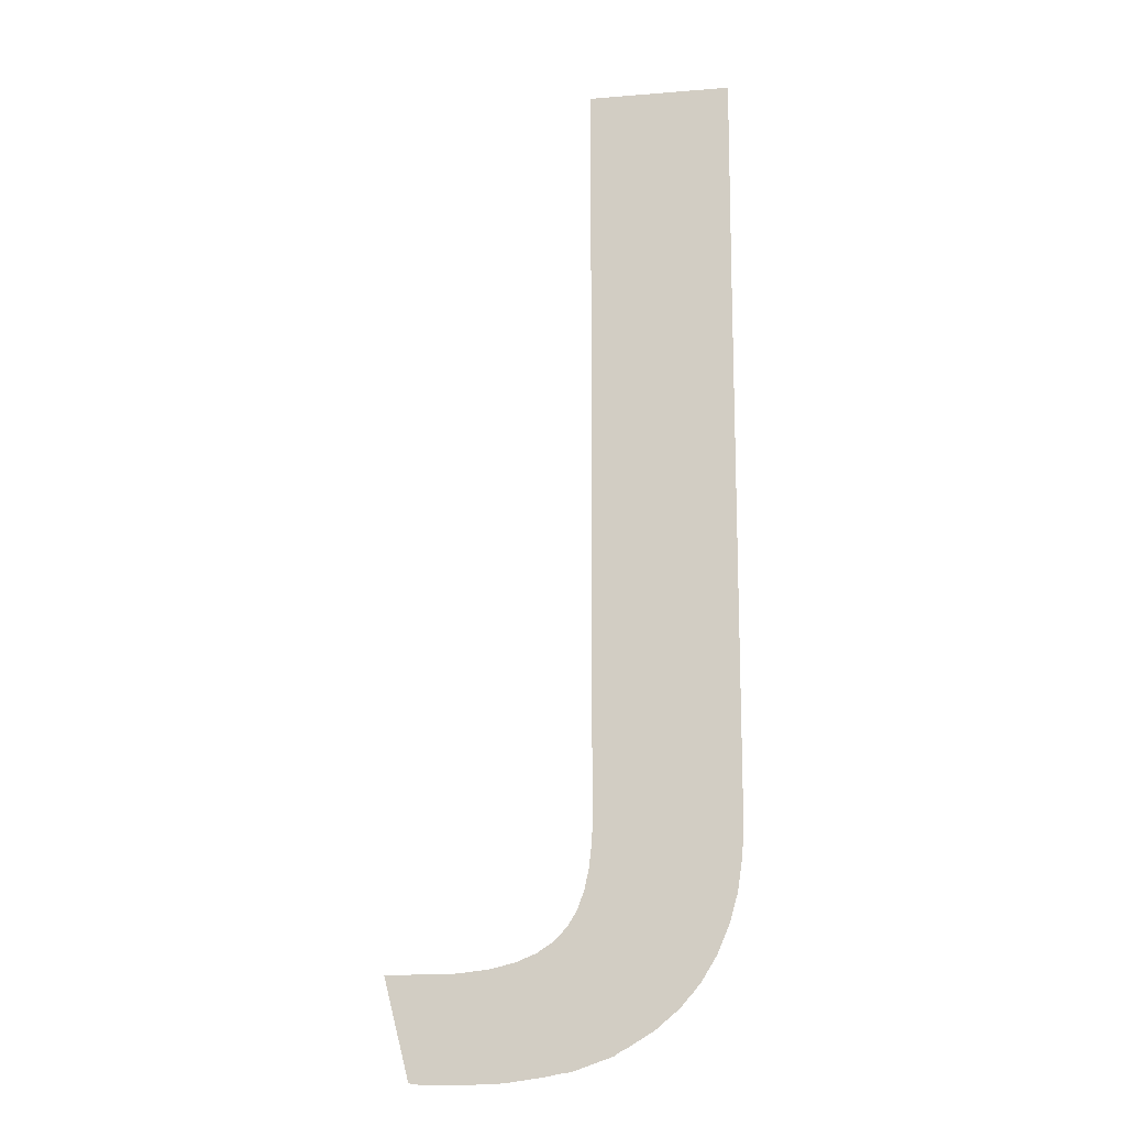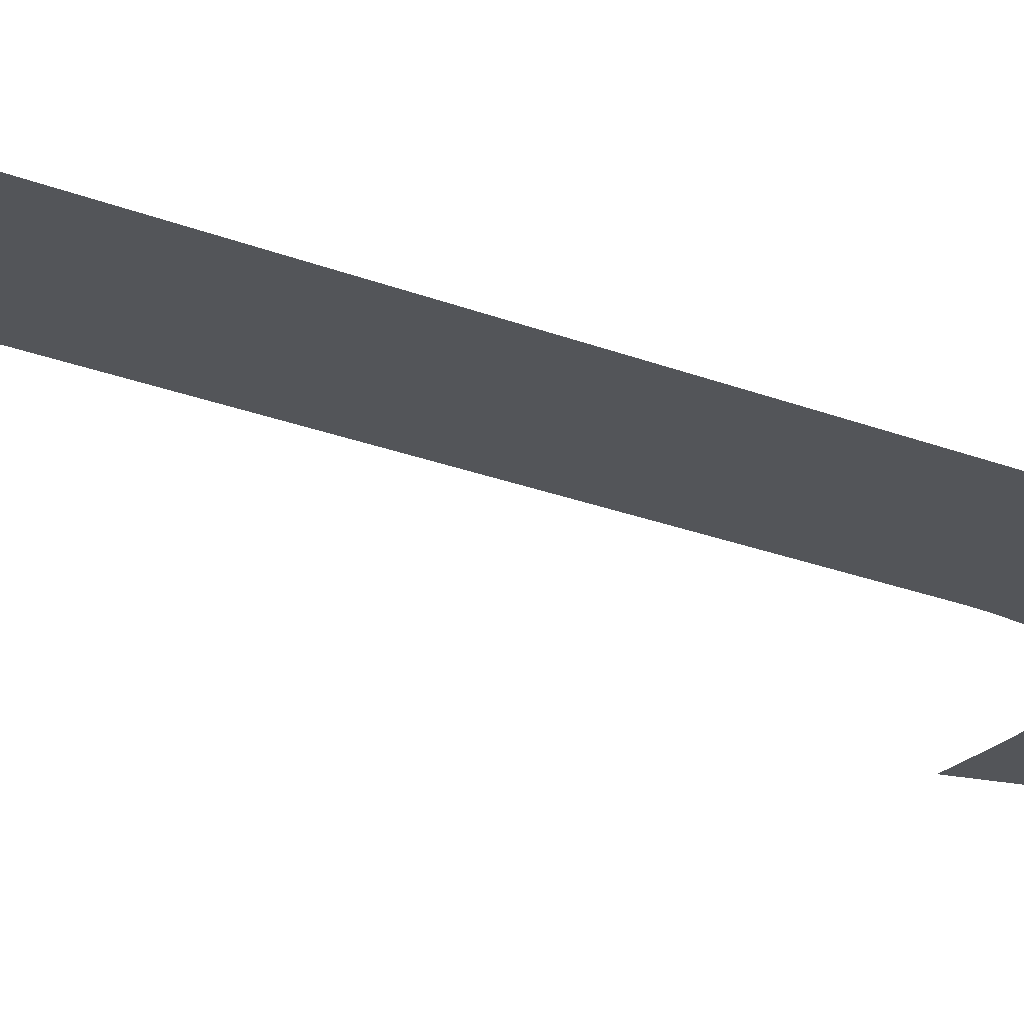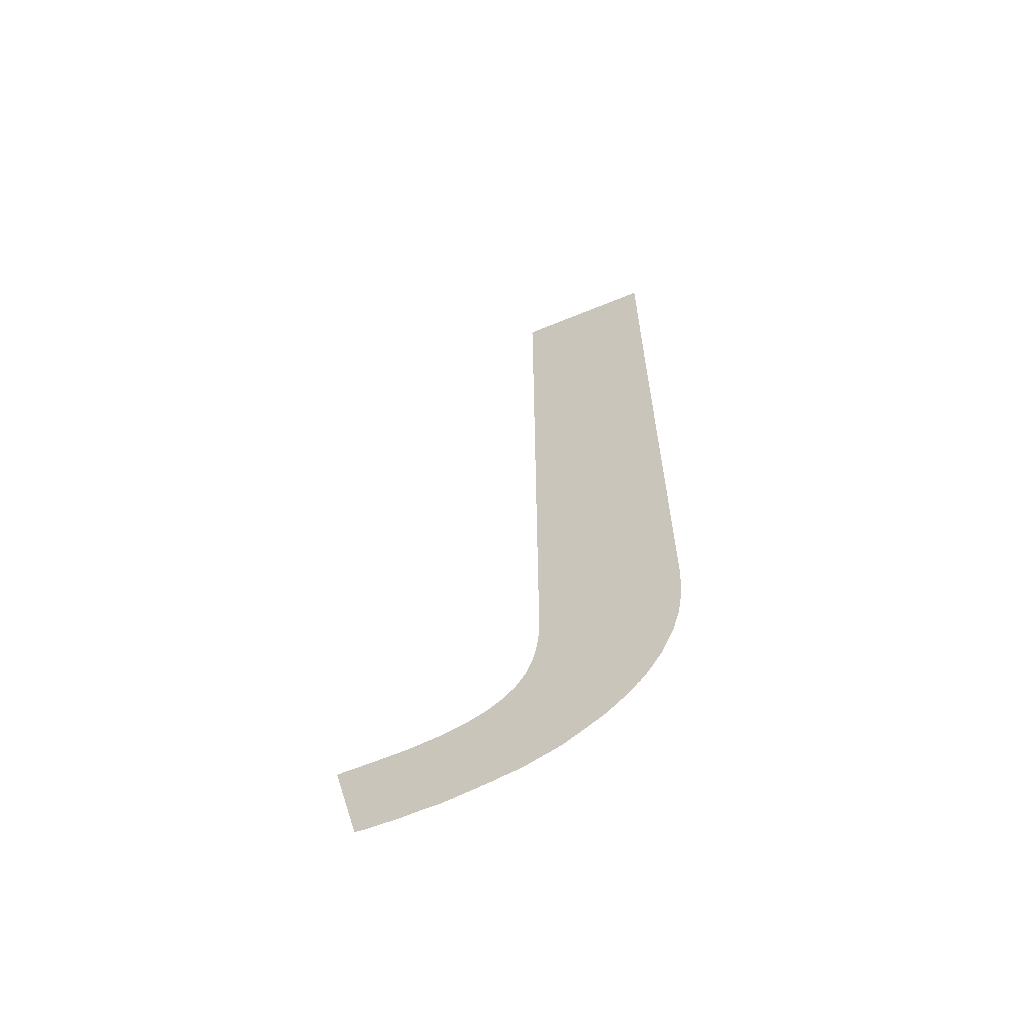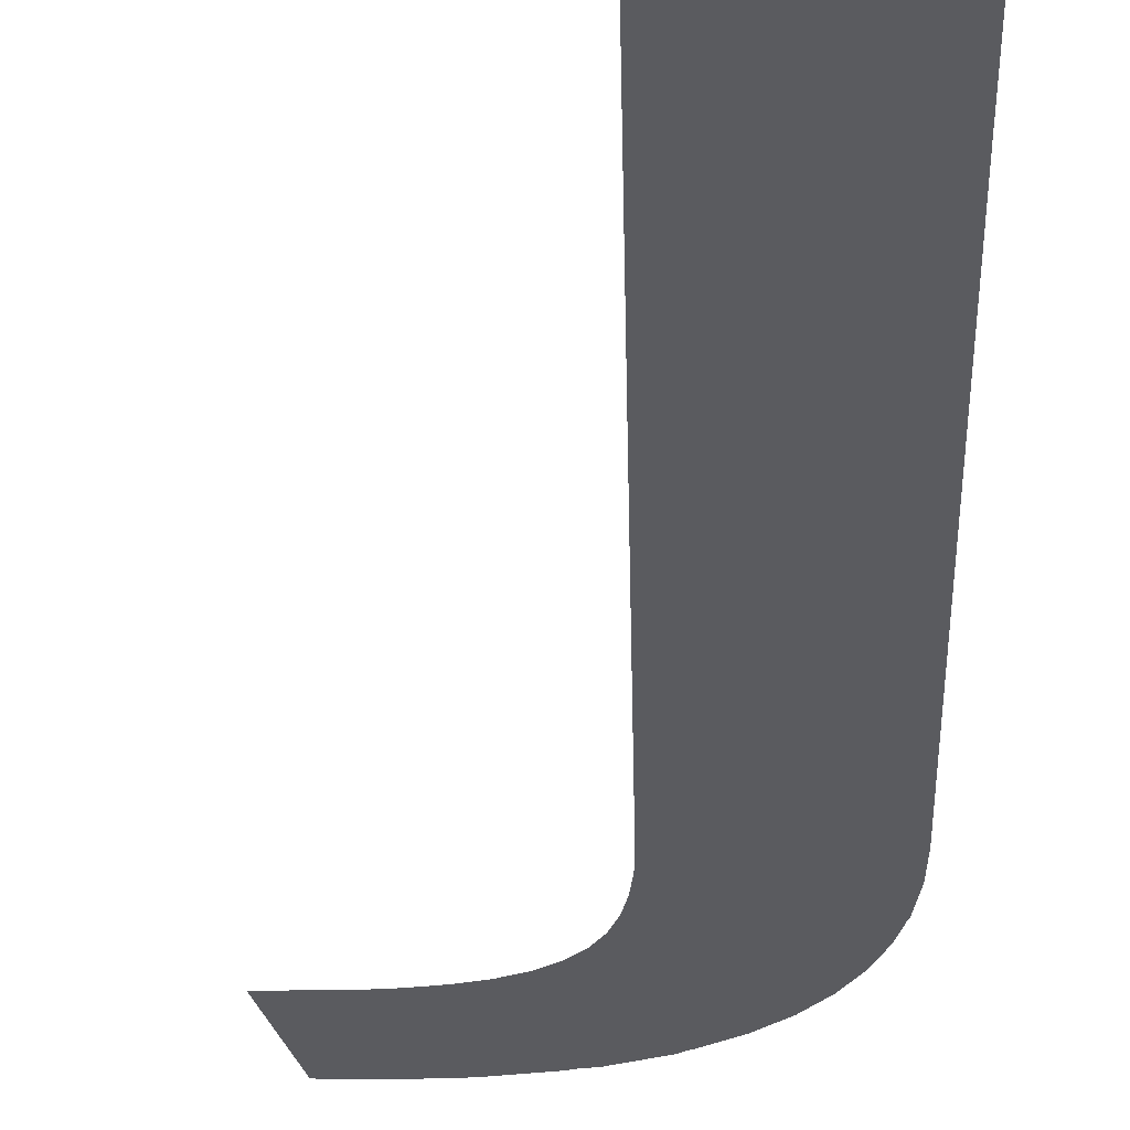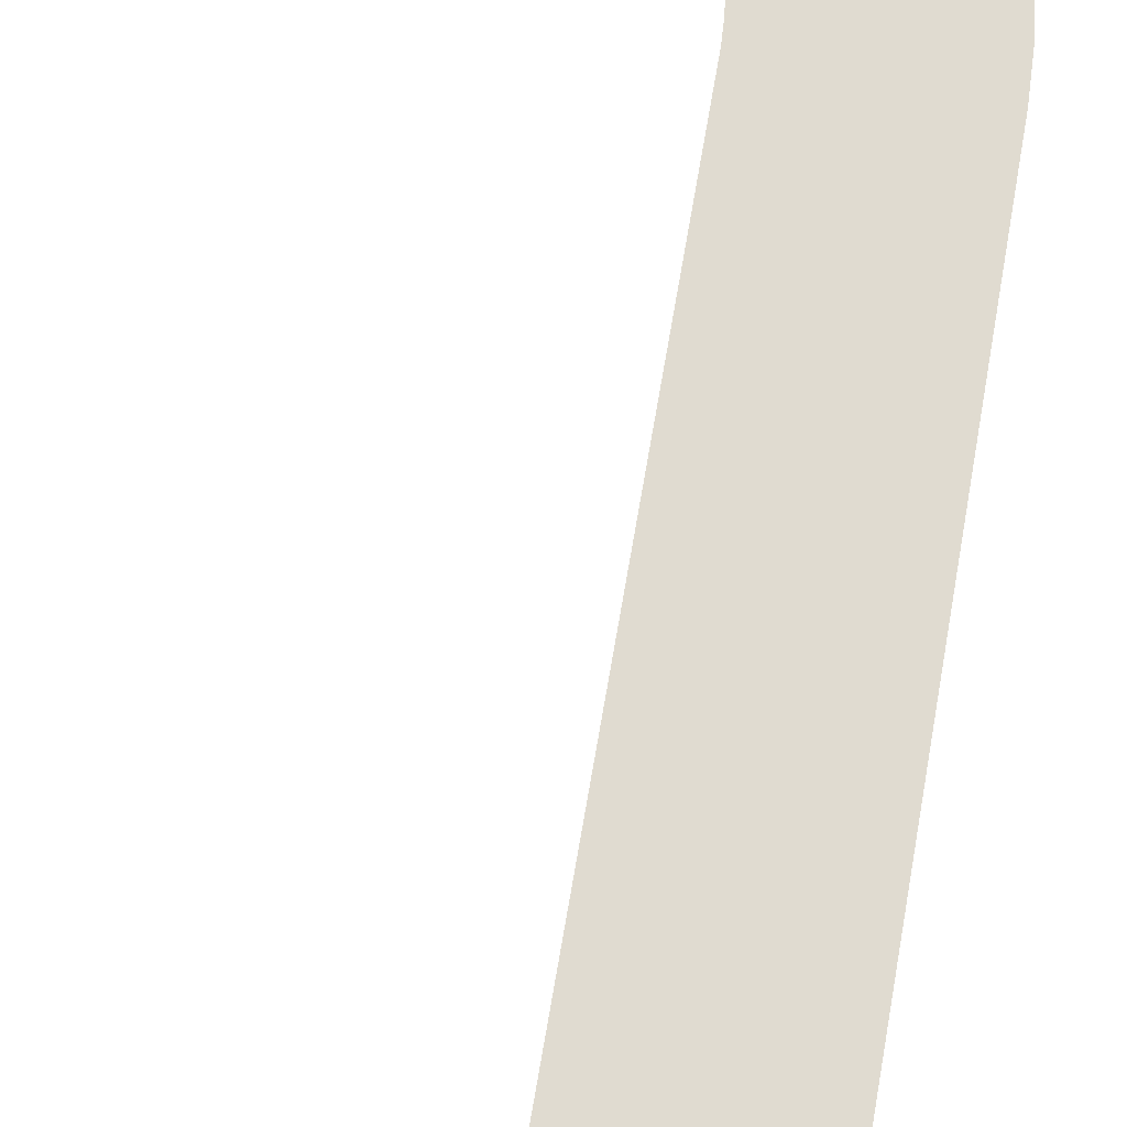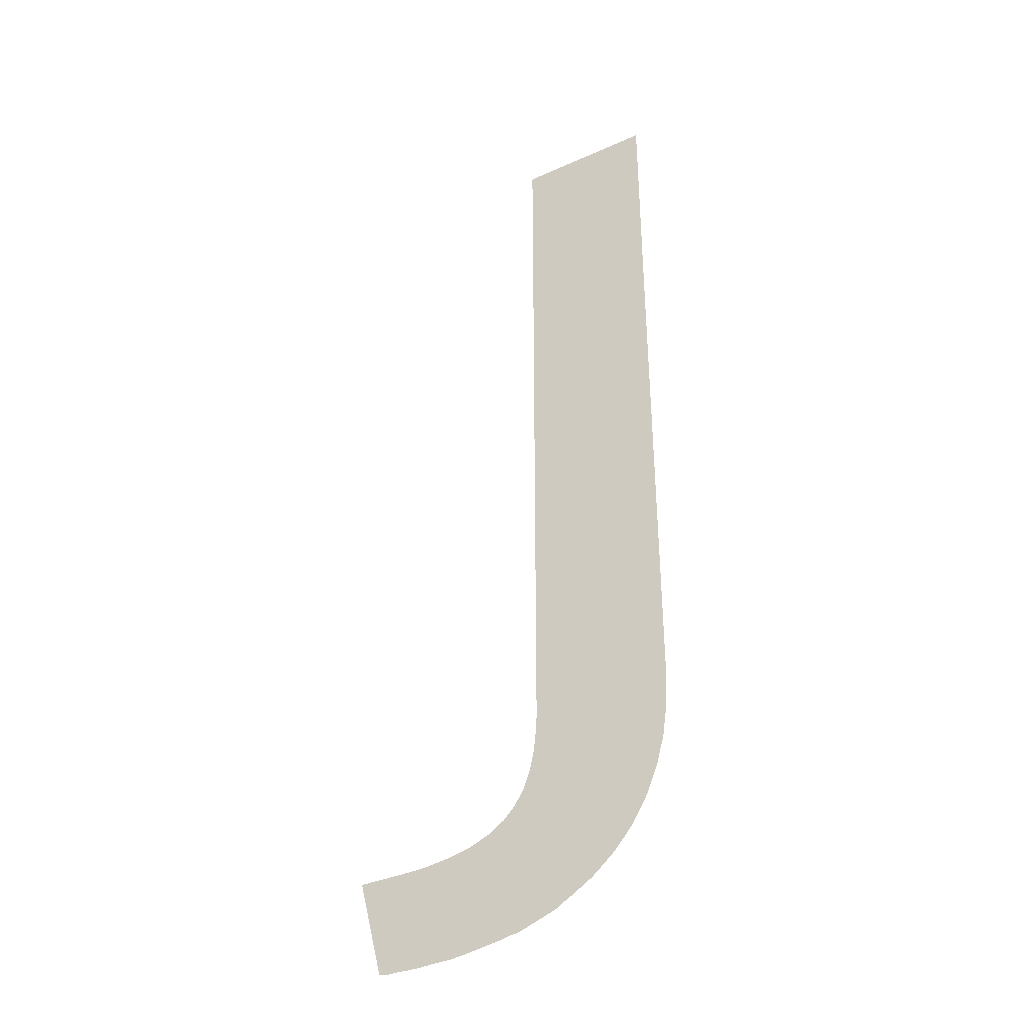
<metadata>
{"format":"obj","ext":"obj","renderer":"f3d","projection":"perspective","resolution":1024,"background":"white","views":[{"elev":-14.6,"azim":-170.1,"up":"+Y"},{"elev":-24.3,"azim":-122.8,"up":"+Z"},{"elev":-63.0,"azim":-157.4,"up":"+Y"},{"elev":-33.1,"azim":-178.7,"up":"+Z"},{"elev":69.8,"azim":-170.2,"up":"+Z"},{"elev":-36.4,"azim":-149.8,"up":"+Y"}]}
</metadata>
<code>
g Bottom_Left_J
v 0.1056 0.75 0
v -0.1096 0.75 0
v -0.107 -0.4022 -0
v -0.09886 -0.4873 -0
v -0.07526 -0.5552 0
v -0.03393 -0.6237 -0
v 0.01213 -0.6651 0
v 0.07828 -0.7091 -0
v 0.138 -0.7301 -0
v 0.2065 -0.7396 -0
v 0.2464 -0.7467 -0
v 0.3548 -0.747 -0
v 0.3703 -0.7447 0
v 0.4086 -0.595 -0
v 0.2946 -0.5947 -0
v 0.2243 -0.5831 0
v 0.1584 -0.5557 0
v 0.123 -0.5013 -0
v 0.1073 -0.4271 -0
v 0.107 -0.3891 -0
f 7 6 18
f 2 1 20
f 2 20 3
f 4 3 19
f 6 5 18
f 8 7 17
f 10 9 16
f 12 11 15
f 14 13 15
f 15 13 12
f 11 10 16
f 7 18 17
f 3 20 19
f 4 19 18
f 9 8 17
f 16 15 11
f 4 18 5
f 17 16 9
g D
v -0.1089 0.7475 -0.00014
v 0.1057 0.7475 -0.00014
v 0.1057 -0.3365 -0.00014
v 0.1062 -0.3781 -0.00014
v 0.1082 -0.416 -0.00014
v 0.1124 -0.4503 -0.00014
v 0.1193 -0.4809 -0.00014
v 0.1296 -0.5079 -0.00014
v 0.1441 -0.5312 -0.00014
v 0.1632 -0.551 -0.00014
v 0.1878 -0.5671 -0.00014
v 0.2184 -0.5796 -0.00014
v 0.2558 -0.5885 -0.00014
v 0.3005 -0.5938 -0.00014
v 0.3532 -0.5956 -0.00014
v 0.4079 -0.5956 -0.00014
v 0.3685 -0.7449 -0.00014
v 0.3631 -0.7453 -0.00014
v 0.3579 -0.7457 -0.00014
v 0.3527 -0.7461 -0.00014
v 0.3476 -0.7464 -0.00014
v 0.3425 -0.7468 -0.00014
v 0.3373 -0.7471 -0.00014
v 0.3321 -0.7474 -0.00014
v 0.3267 -0.7476 -0.00014
v 0.3211 -0.7479 -0.00014
v 0.3153 -0.748 -0.00014
v 0.3092 -0.7481 -0.00014
v 0.3028 -0.7481 -0.00014
v 0.2317 -0.7449 -0.00014
v 0.1681 -0.7356 -0.00014
v 0.1119 -0.7205 -0.00014
v 0.06274 -0.7 -0.00014
v 0.02034 -0.6745 -0.00014
v -0.01555 -0.6442 -0.00014
v -0.04518 -0.6096 -0.00014
v -0.06883 -0.571 -0.00014
v -0.08676 -0.5288 -0.00014
v -0.09923 -0.4833 -0.00014
v -0.1065 -0.435 -0.00014
v -0.1089 -0.3841 -0.00014
f 23 21 22
f 23 61 21
f 24 61 23
f 25 61 24
f 25 60 61
f 26 60 25
f 26 59 60
f 27 59 26
f 28 59 27
f 28 58 59
f 29 58 28
f 29 57 58
f 30 57 29
f 31 57 30
f 32 57 31
f 32 56 57
f 33 56 32
f 34 56 33
f 35 56 34
f 37 35 36
f 37 56 35
f 37 55 56
f 37 54 55
f 37 53 54
f 37 52 53
f 37 51 52
f 37 50 51
f 38 50 37
f 38 49 50
f 39 49 38
f 40 49 39
f 41 49 40
f 42 49 41
f 43 49 42
f 44 49 43
f 45 49 44
f 46 49 45
f 47 49 46
f 48 49 47

</code>
